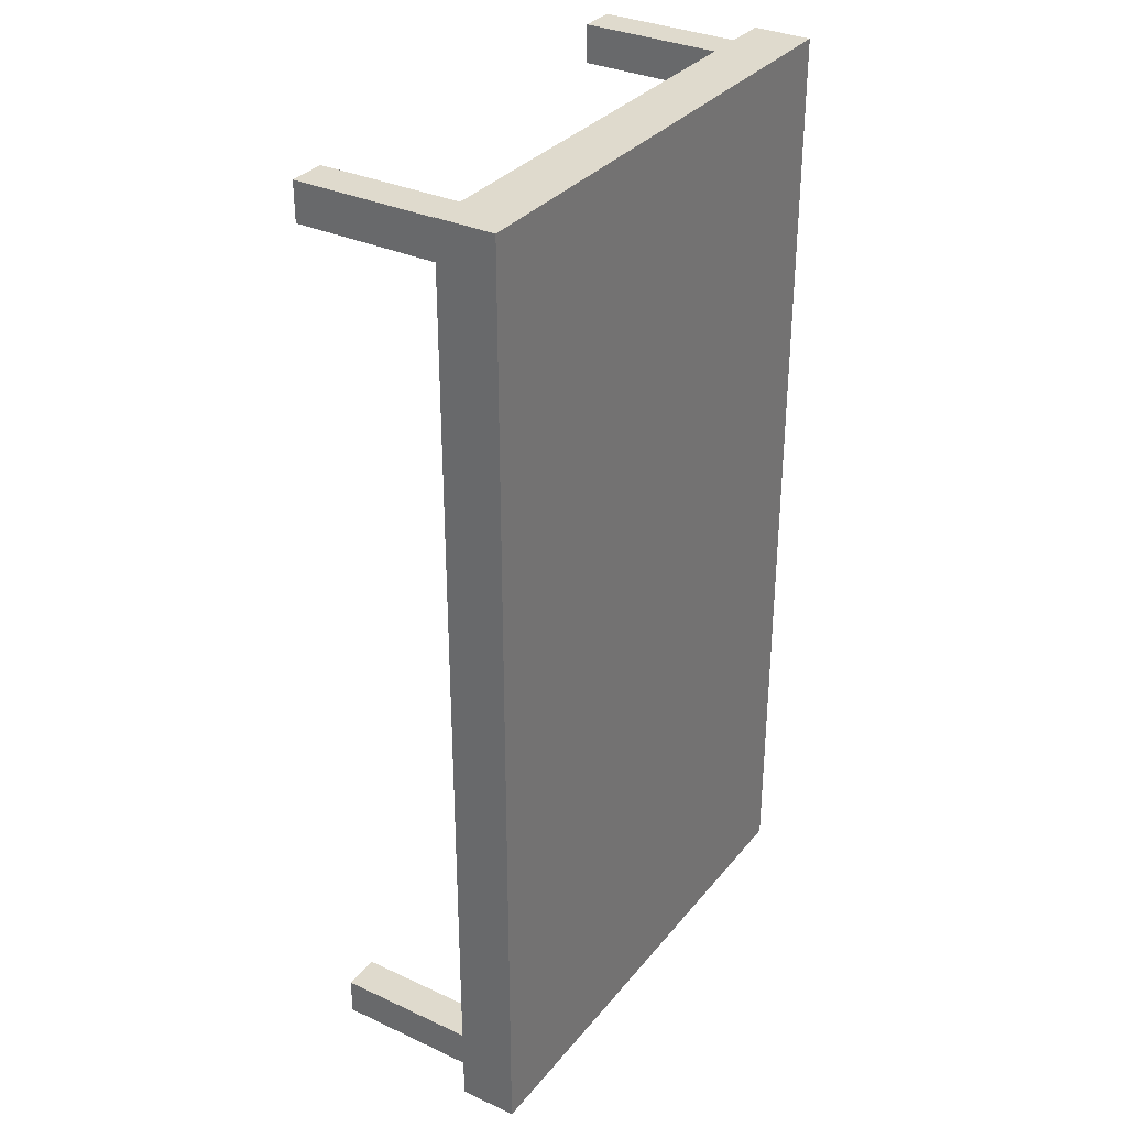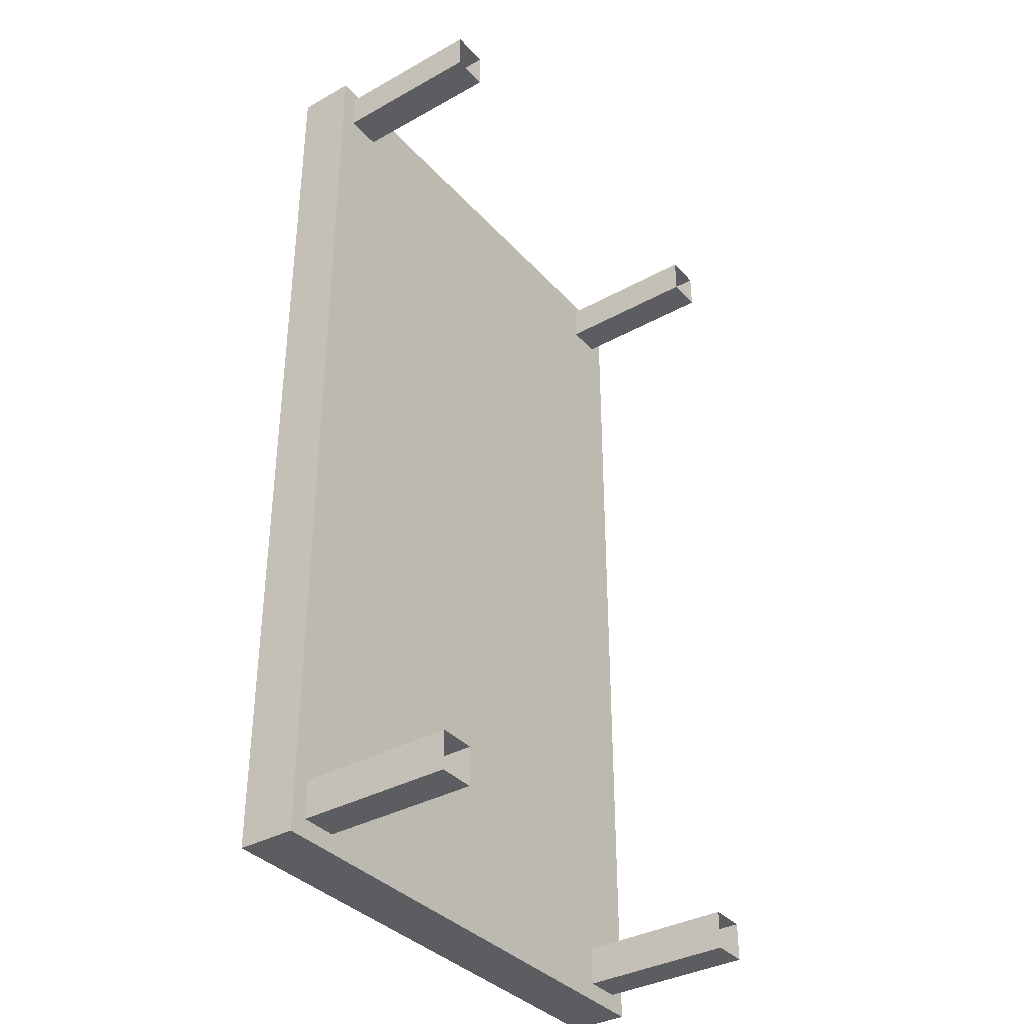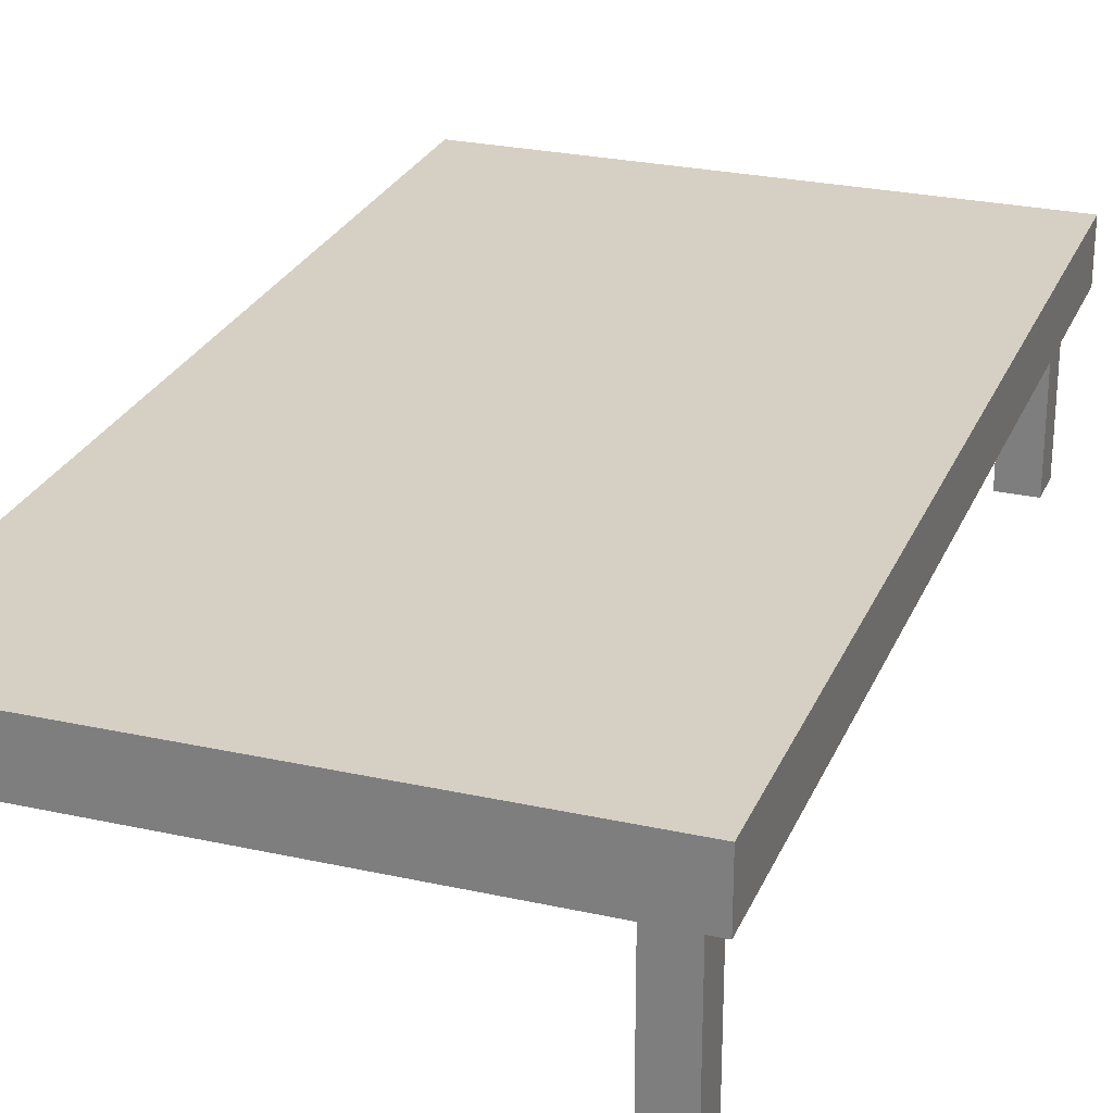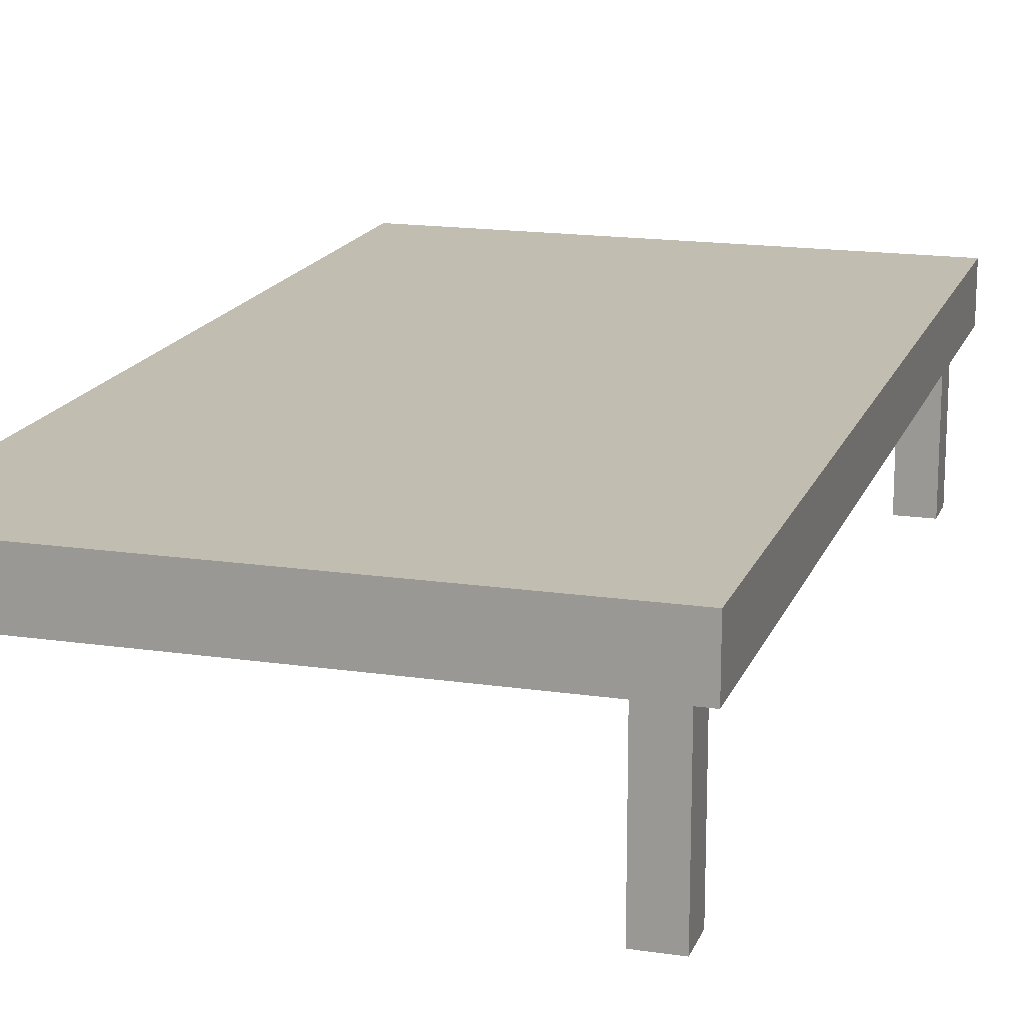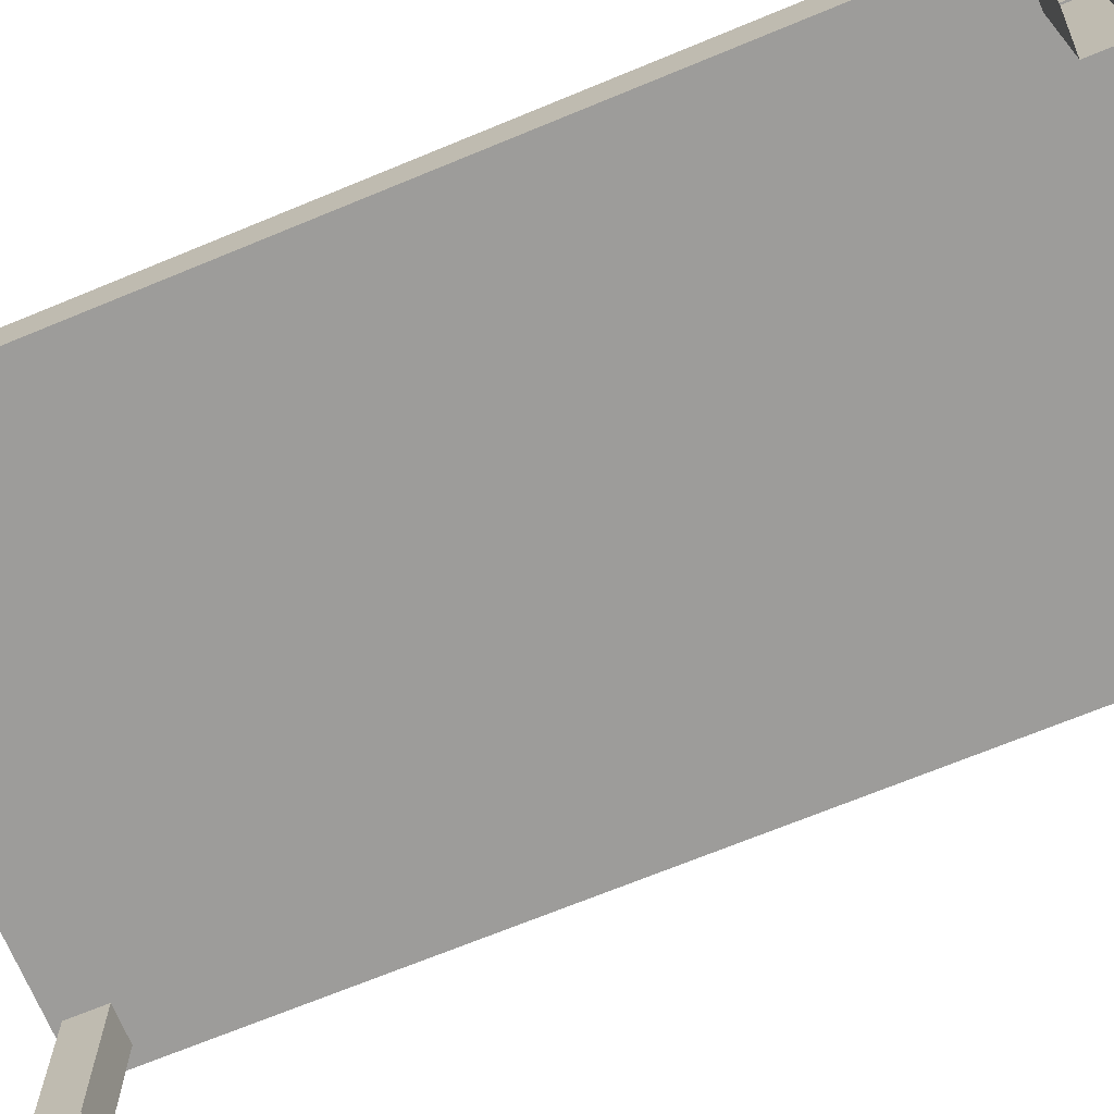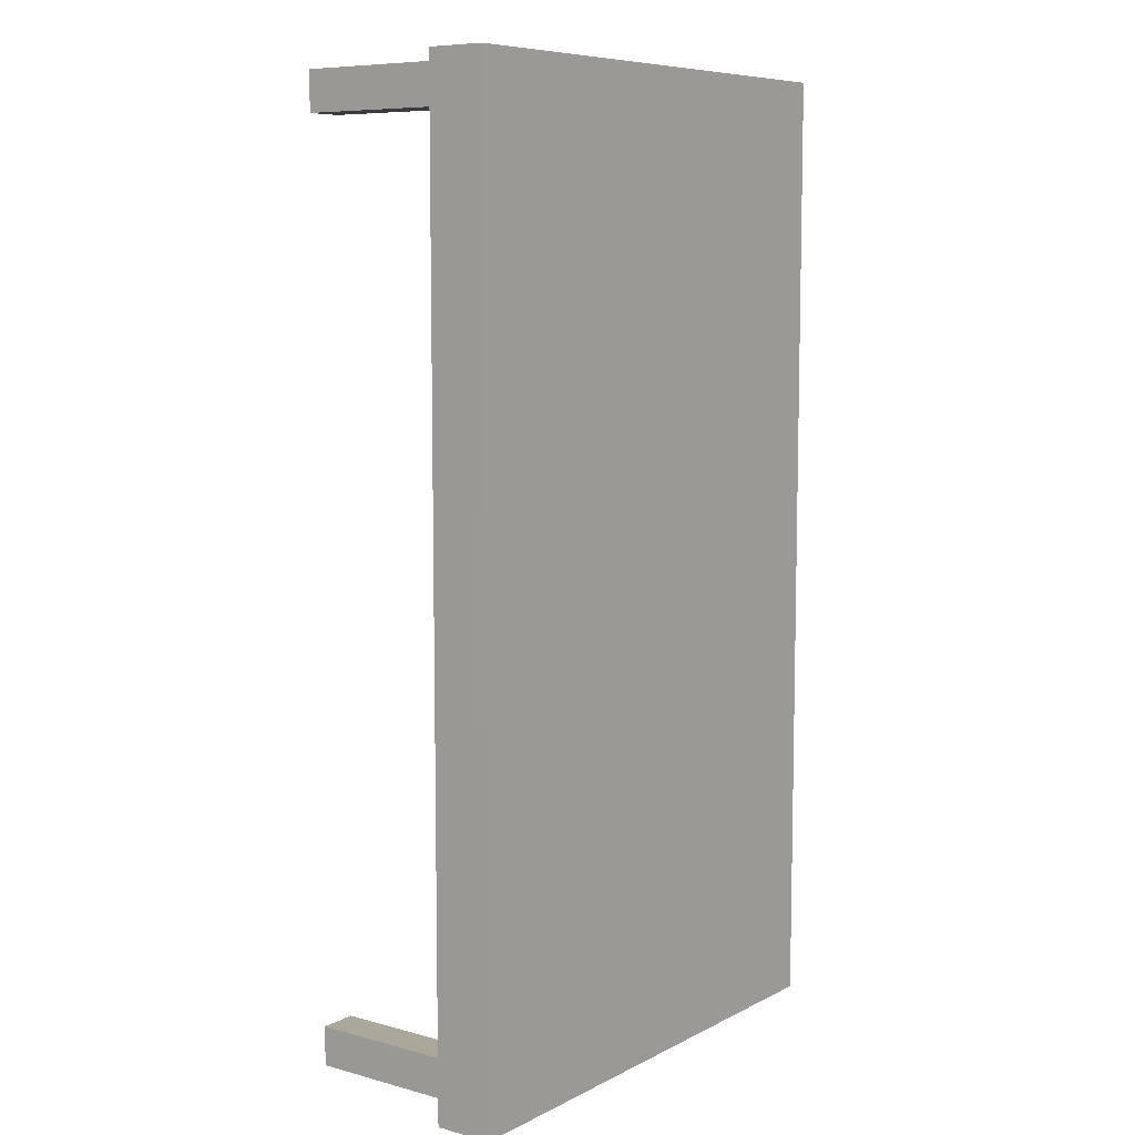
<metadata>
{"format":"obj","ext":"obj","renderer":"f3d","projection":"perspective","resolution":1024,"background":"white","views":[{"elev":32.8,"azim":122.6,"up":"+Z"},{"elev":-36.2,"azim":-54.0,"up":"+Z"},{"elev":26.2,"azim":19.3,"up":"+Y"},{"elev":16.7,"azim":16.7,"up":"+Y"},{"elev":-70.0,"azim":112.4,"up":"+Y"},{"elev":8.1,"azim":126.5,"up":"+Z"}]}
</metadata>
<code>
o Bed_Frame_1
v 0.5989 0.3487 -1.095
v 0.5989 0.4809 -1.095
v 0.5989 0.3487 1.095
v 0.5989 0.4809 1.095
v -0.5989 0.3487 -1.095
v -0.5989 0.4809 -1.095
v -0.5989 0.3487 1.095
v -0.5989 0.4809 1.095
v 0.5596 -0.003726 -1.053
v 0.5596 0.4041 -1.053
v 0.5596 -0.003726 -0.9646
v 0.5596 0.4041 -0.9646
v 0.4757 -0.003726 -1.053
v 0.4757 0.4041 -1.053
v 0.4757 -0.003726 -0.9646
v 0.4757 0.4041 -0.9646
v -0.4757 -0.003726 -1.053
v -0.4757 0.4041 -1.053
v -0.4757 -0.003726 -0.9646
v -0.4757 0.4041 -0.9646
v -0.5596 -0.003726 -1.053
v -0.5596 0.4041 -1.053
v -0.5596 -0.003726 -0.9646
v -0.5596 0.4041 -0.9646
v -0.4757 -0.003726 0.9842
v -0.4757 0.4041 0.9842
v -0.4757 -0.003726 1.072
v -0.4757 0.4041 1.072
v -0.5596 -0.003726 0.9842
v -0.5596 0.4041 0.9842
v -0.5596 -0.003726 1.072
v -0.5596 0.4041 1.072
v 0.5596 -0.003726 0.9842
v 0.5596 0.4041 0.9842
v 0.5596 -0.003726 1.072
v 0.5596 0.4041 1.072
v 0.4757 -0.003726 0.9842
v 0.4757 0.4041 0.9842
v 0.4757 -0.003726 1.072
v 0.4757 0.4041 1.072
f 1 2 4 3
f 3 4 8 7
f 7 8 6 5
f 5 6 2 1
f 3 7 5 1
f 8 4 2 6
f 9 10 12 11
f 11 12 16 15
f 15 16 14 13
f 13 14 10 9
f 17 18 20 19
f 19 20 24 23
f 23 24 22 21
f 21 22 18 17
f 25 26 28 27
f 27 28 32 31
f 31 32 30 29
f 29 30 26 25
f 33 34 36 35
f 35 36 40 39
f 39 40 38 37
f 37 38 34 33

</code>
